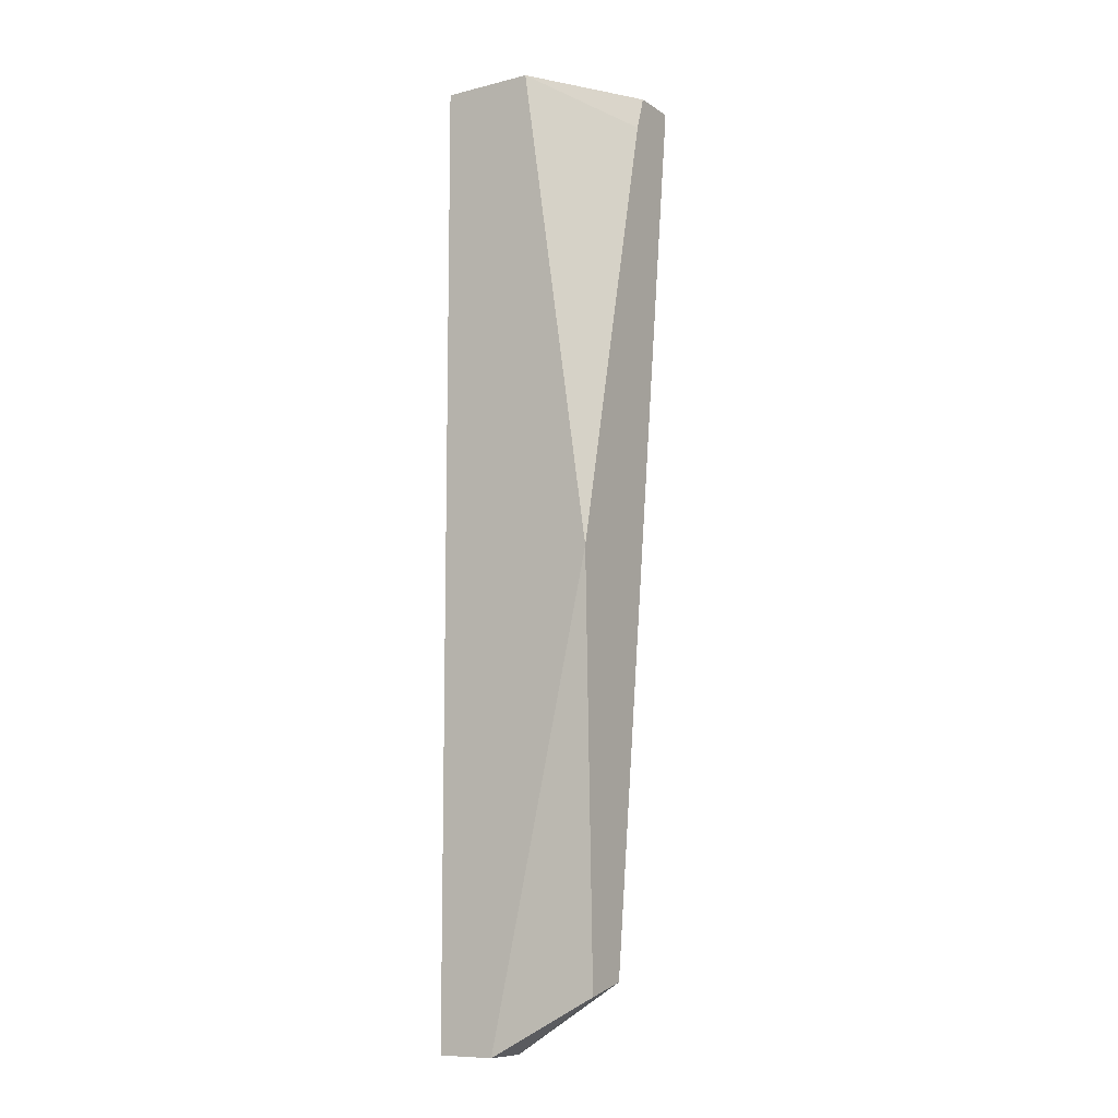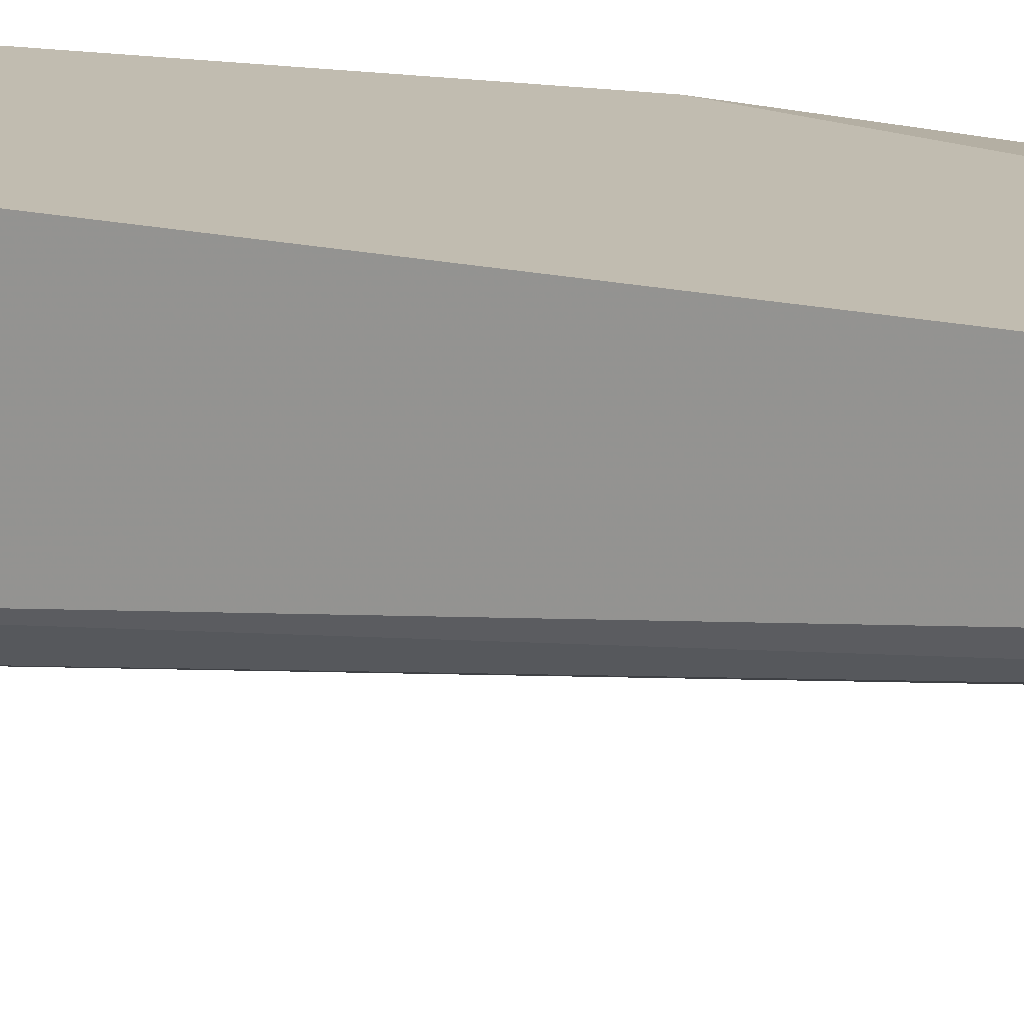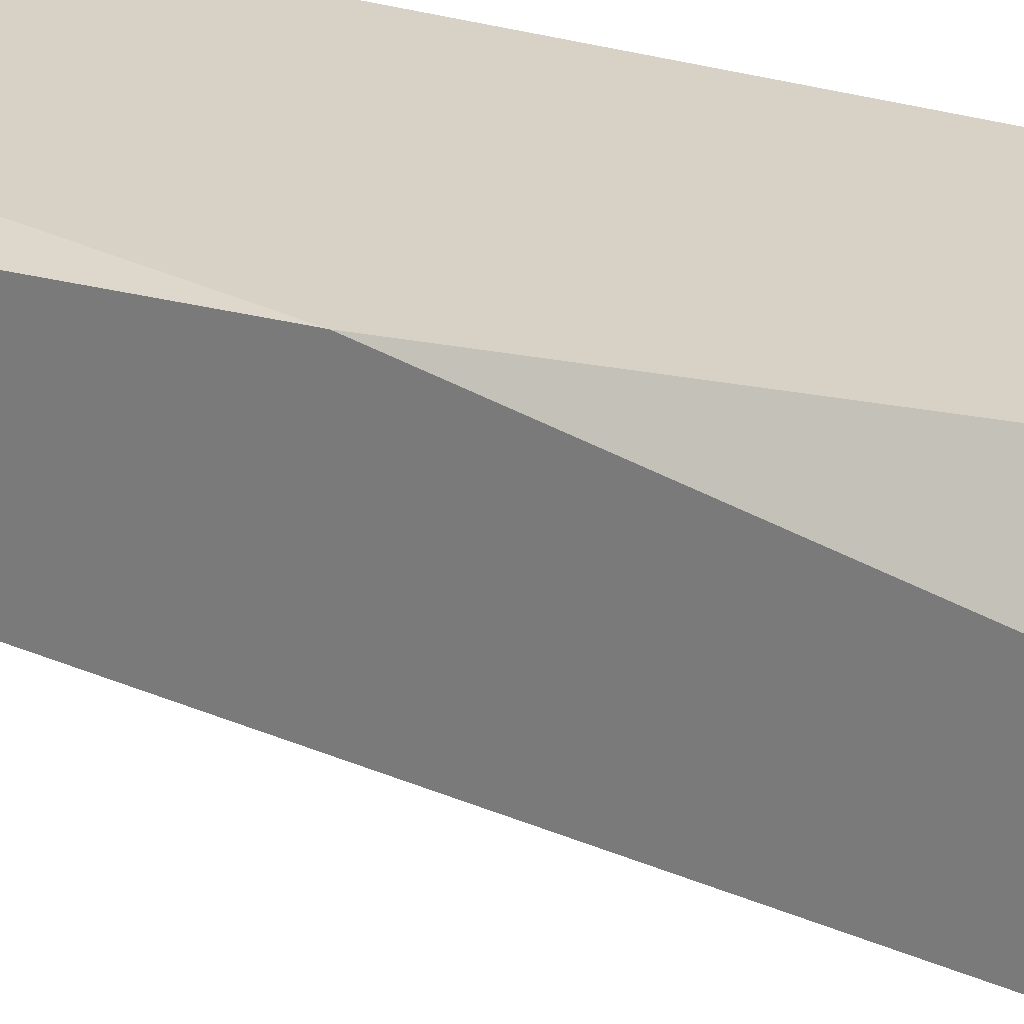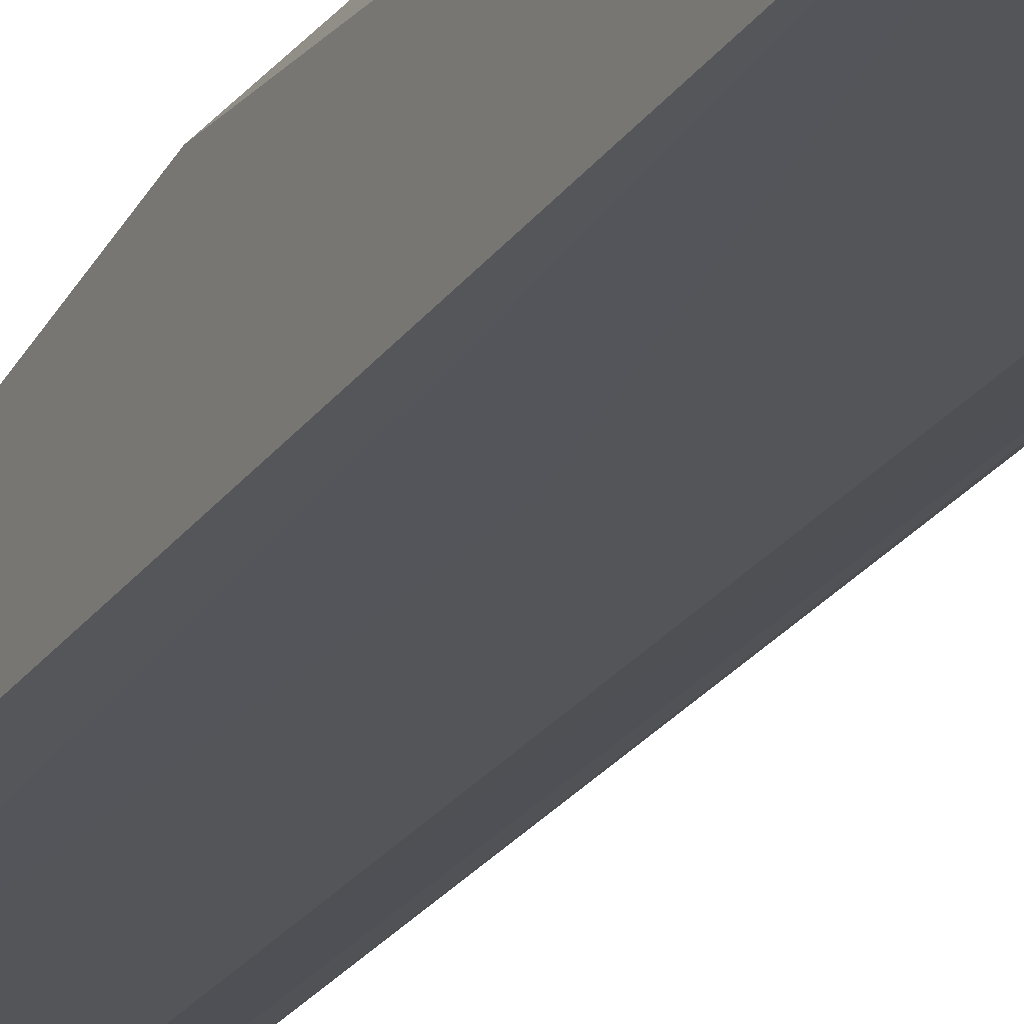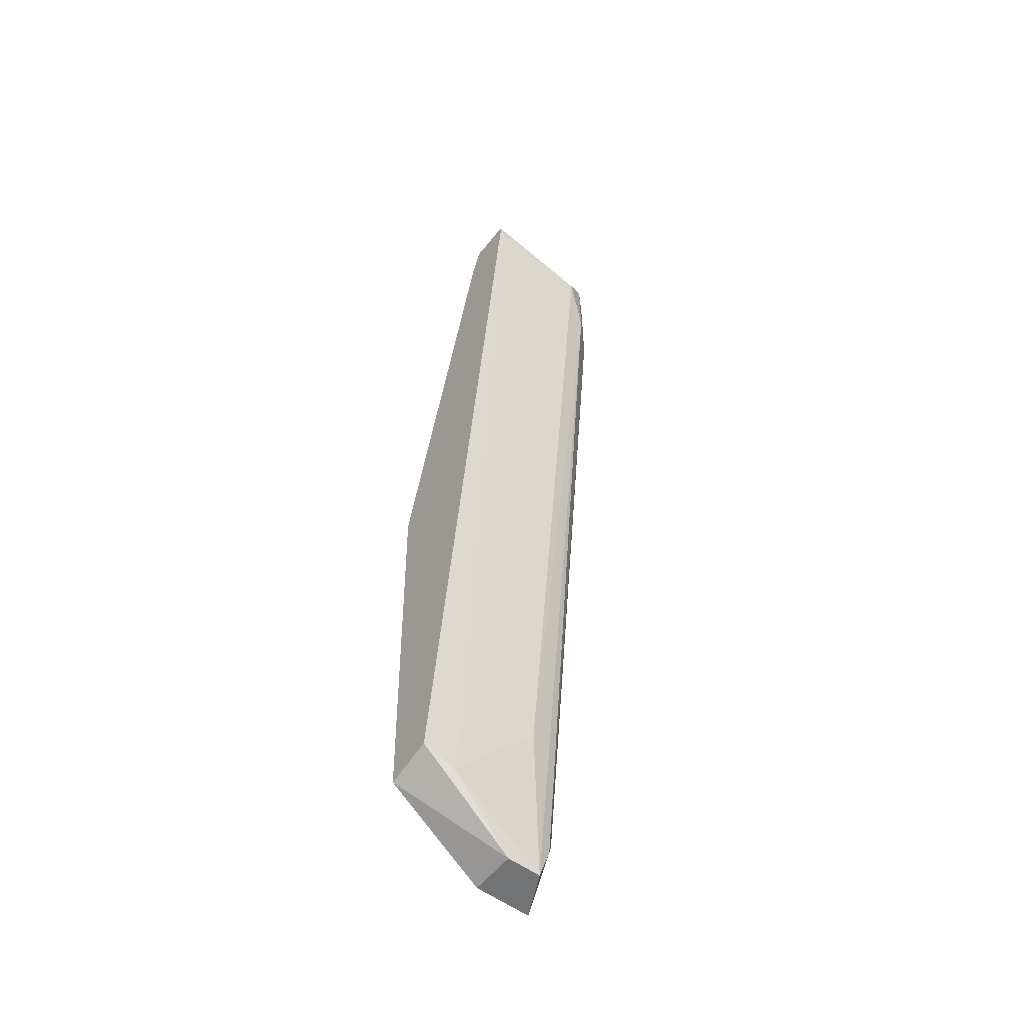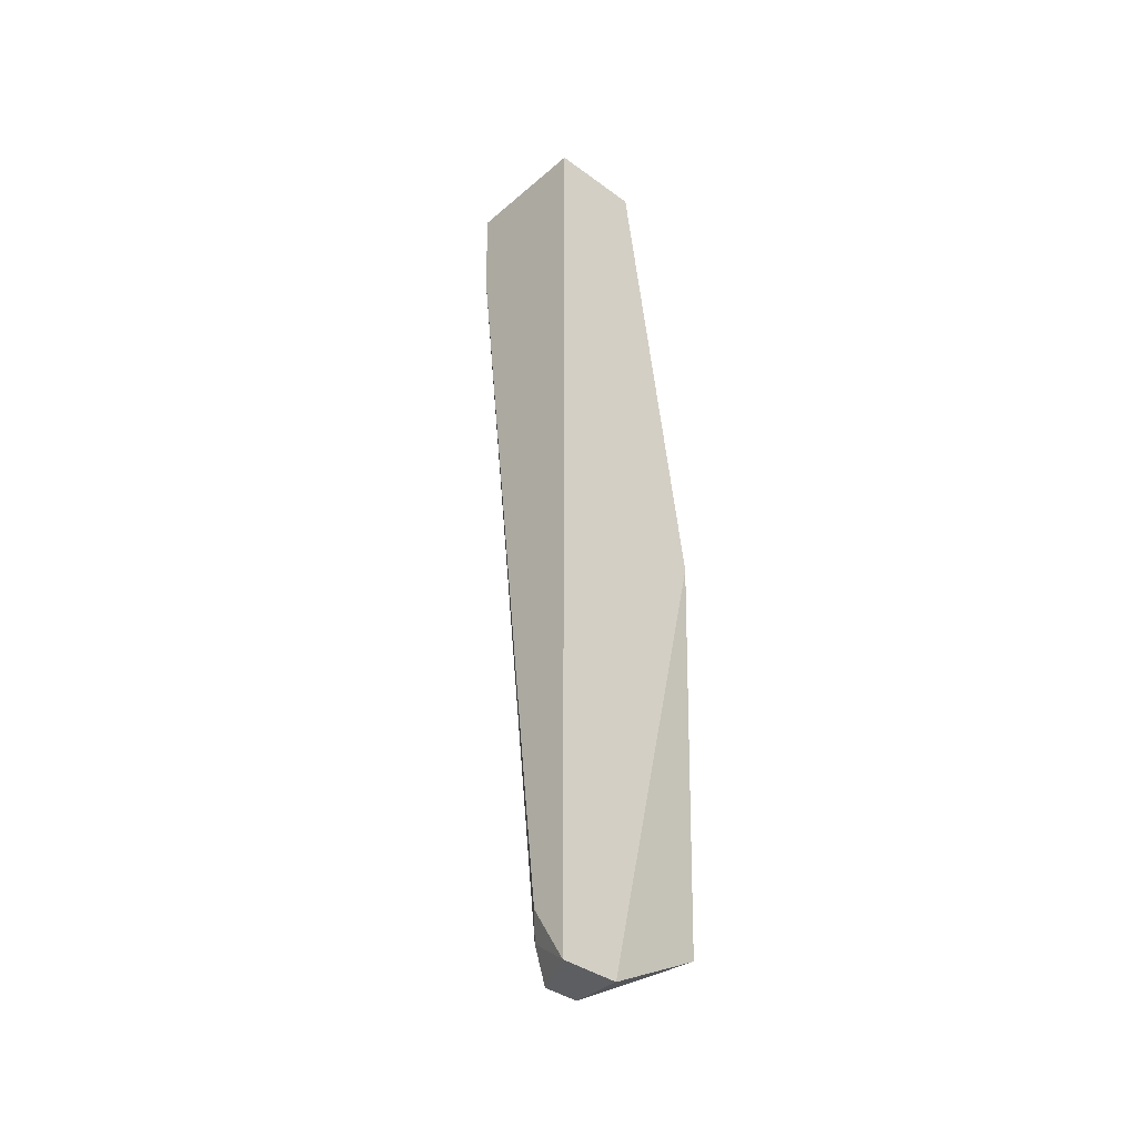
<metadata>
{"format":"obj","ext":"obj","renderer":"f3d","projection":"perspective","resolution":1024,"background":"white","views":[{"elev":-9.7,"azim":-147.5,"up":"+Z"},{"elev":16.5,"azim":115.2,"up":"+Y"},{"elev":27.2,"azim":-64.8,"up":"+Y"},{"elev":-30.4,"azim":-25.2,"up":"+Y"},{"elev":-55.8,"azim":-37.7,"up":"+Z"},{"elev":-38.2,"azim":137.2,"up":"+Z"}]}
</metadata>
<code>
v 0.009234 -0.04275 -0.0558
v 0.009234 -0.05297 0.03052
v 0.009234 -0.05297 0.03848
v -0.004395 -0.03821 -0.009216
v -0.004395 -0.04843 0.03506
v -0.004395 -0.04389 -0.04898
v -0.004395 -0.03934 -0.05011
v -0.004395 -0.04957 0.03848
v -0.004395 -0.05411 0.03848
v -0.004395 -0.05411 0.03733
v 0.01037 -0.04275 -0.05239
v 0.005825 -0.03821 -0.0558
v 0.005825 -0.04275 -0.0558
v -0.000987 -0.04389 -0.05011
v 0.001284 -0.04957 -0.002424
v 0.002421 -0.03821 0.03848
v 0.01151 -0.03821 -0.0558
v 0.01151 -0.03821 0.03848
v 0.01151 -0.0507 0.03848
v 0.01151 -0.0507 0.02939
v 0.01151 -0.04162 -0.05011
v 0.006963 -0.05411 0.0362
v 0.006963 -0.04503 -0.04103
f 10 6 14
f 16 18 17
f 18 16 3
f 3 16 9
f 16 17 4
f 7 9 4
f 9 7 6
f 17 18 20
f 3 9 22
f 9 16 8
f 4 9 8
f 17 20 21
f 22 15 23
f 17 1 12
f 4 17 12
f 7 4 12
f 20 3 2
f 3 22 2
f 23 1 2
f 22 23 2
f 18 3 19
f 20 18 19
f 3 20 19
f 6 7 13
f 12 1 13
f 7 12 13
f 1 17 11
f 17 21 11
f 21 20 11
f 20 2 11
f 2 1 11
f 9 6 10
f 15 22 10
f 22 9 10
f 16 4 5
f 8 16 5
f 4 8 5
f 23 15 14
f 1 23 14
f 6 13 14
f 13 1 14
f 15 10 14

</code>
